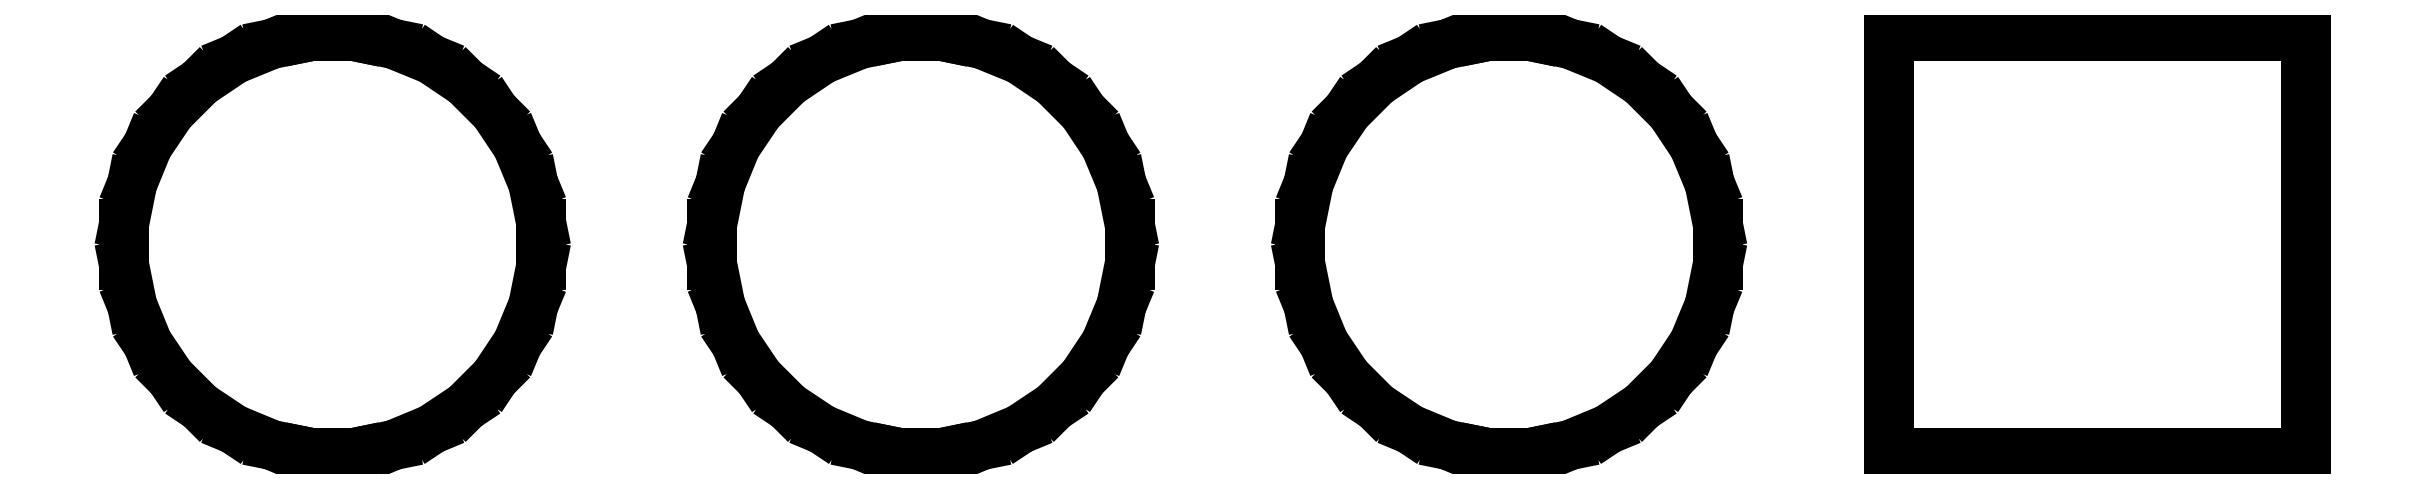
<metadata>
{"format":"dxf","ext":"dxf","renderer":"ezdxf+matplotlib","layout":"modelspace","background":"white","min_lineweight":24,"dpi":150}
</metadata>
<code>
0
SECTION
2
ENTITIES
0
LINE
8
BLACK
10
316.3
20
-152.5
11
314.5
21
-152.5
0
LINE
8
BLACK
10
314.5
20
-152.5
11
314.5
21
-150.7
0
LINE
8
BLACK
10
314.5
20
-150.7
11
316.3
21
-150.7
0
LINE
8
BLACK
10
316.3
20
-150.7
11
316.3
21
-152.5
0
LINE
8
BLACK
10
312.9
20
-150.7
11
313.1
21
-150.7
0
LINE
8
BLACK
10
313.1
20
-150.7
11
313.2
21
-150.8
0
LINE
8
BLACK
10
313.2
20
-150.8
11
313.4
21
-150.9
0
LINE
8
BLACK
10
313.4
20
-150.9
11
313.5
21
-151
0
LINE
8
BLACK
10
313.5
20
-151
11
313.6
21
-151.1
0
LINE
8
BLACK
10
313.6
20
-151.1
11
313.7
21
-151.3
0
LINE
8
BLACK
10
313.7
20
-151.3
11
313.7
21
-151.5
0
LINE
8
BLACK
10
313.7
20
-151.5
11
313.7
21
-151.6
0
LINE
8
BLACK
10
313.7
20
-151.6
11
313.7
21
-151.8
0
LINE
8
BLACK
10
313.7
20
-151.8
11
313.6
21
-152
0
LINE
8
BLACK
10
313.6
20
-152
11
313.5
21
-152.1
0
LINE
8
BLACK
10
313.5
20
-152.1
11
313.4
21
-152.3
0
LINE
8
BLACK
10
313.4
20
-152.3
11
313.2
21
-152.3
0
LINE
8
BLACK
10
313.2
20
-152.3
11
313.1
21
-152.4
0
LINE
8
BLACK
10
313.1
20
-152.4
11
312.9
21
-152.4
0
LINE
8
BLACK
10
312.9
20
-152.4
11
312.9
21
-152.5
0
LINE
8
BLACK
10
312.9
20
-152.5
11
312.7
21
-152.5
0
LINE
8
BLACK
10
312.7
20
-152.5
11
312.7
21
-152.4
0
LINE
8
BLACK
10
312.7
20
-152.4
11
312.6
21
-152.4
0
LINE
8
BLACK
10
312.6
20
-152.4
11
312.4
21
-152.3
0
LINE
8
BLACK
10
312.4
20
-152.3
11
312.2
21
-152.3
0
LINE
8
BLACK
10
312.2
20
-152.3
11
312.1
21
-152.1
0
LINE
8
BLACK
10
312.1
20
-152.1
11
312
21
-152
0
LINE
8
BLACK
10
312
20
-152
11
312
21
-151.8
0
LINE
8
BLACK
10
312
20
-151.8
11
311.9
21
-151.6
0
LINE
8
BLACK
10
311.9
20
-151.6
11
311.9
21
-151.5
0
LINE
8
BLACK
10
311.9
20
-151.5
11
312
21
-151.3
0
LINE
8
BLACK
10
312
20
-151.3
11
312
21
-151.1
0
LINE
8
BLACK
10
312
20
-151.1
11
312.1
21
-151
0
LINE
8
BLACK
10
312.1
20
-151
11
312.2
21
-150.9
0
LINE
8
BLACK
10
312.2
20
-150.9
11
312.4
21
-150.8
0
LINE
8
BLACK
10
312.4
20
-150.8
11
312.6
21
-150.7
0
LINE
8
BLACK
10
312.6
20
-150.7
11
312.7
21
-150.7
0
LINE
8
BLACK
10
312.7
20
-150.7
11
312.7
21
-150.7
0
LINE
8
BLACK
10
312.7
20
-150.7
11
312.9
21
-150.7
0
LINE
8
BLACK
10
312.9
20
-150.7
11
312.9
21
-150.7
0
LINE
8
BLACK
10
310.4
20
-150.7
11
310.5
21
-150.7
0
LINE
8
BLACK
10
310.5
20
-150.7
11
310.7
21
-150.8
0
LINE
8
BLACK
10
310.7
20
-150.8
11
310.9
21
-150.9
0
LINE
8
BLACK
10
310.9
20
-150.9
11
311
21
-151
0
LINE
8
BLACK
10
311
20
-151
11
311.1
21
-151.1
0
LINE
8
BLACK
10
311.1
20
-151.1
11
311.1
21
-151.3
0
LINE
8
BLACK
10
311.1
20
-151.3
11
311.2
21
-151.5
0
LINE
8
BLACK
10
311.2
20
-151.5
11
311.2
21
-151.6
0
LINE
8
BLACK
10
311.2
20
-151.6
11
311.1
21
-151.8
0
LINE
8
BLACK
10
311.1
20
-151.8
11
311.1
21
-152
0
LINE
8
BLACK
10
311.1
20
-152
11
311
21
-152.1
0
LINE
8
BLACK
10
311
20
-152.1
11
310.9
21
-152.3
0
LINE
8
BLACK
10
310.9
20
-152.3
11
310.7
21
-152.3
0
LINE
8
BLACK
10
310.7
20
-152.3
11
310.5
21
-152.4
0
LINE
8
BLACK
10
310.5
20
-152.4
11
310.4
21
-152.4
0
LINE
8
BLACK
10
310.4
20
-152.4
11
310.4
21
-152.5
0
LINE
8
BLACK
10
310.4
20
-152.5
11
310.2
21
-152.5
0
LINE
8
BLACK
10
310.2
20
-152.5
11
310.2
21
-152.4
0
LINE
8
BLACK
10
310.2
20
-152.4
11
310
21
-152.4
0
LINE
8
BLACK
10
310
20
-152.4
11
309.9
21
-152.3
0
LINE
8
BLACK
10
309.9
20
-152.3
11
309.7
21
-152.3
0
LINE
8
BLACK
10
309.7
20
-152.3
11
309.6
21
-152.1
0
LINE
8
BLACK
10
309.6
20
-152.1
11
309.5
21
-152
0
LINE
8
BLACK
10
309.5
20
-152
11
309.4
21
-151.8
0
LINE
8
BLACK
10
309.4
20
-151.8
11
309.4
21
-151.6
0
LINE
8
BLACK
10
309.4
20
-151.6
11
309.4
21
-151.5
0
LINE
8
BLACK
10
309.4
20
-151.5
11
309.4
21
-151.3
0
LINE
8
BLACK
10
309.4
20
-151.3
11
309.5
21
-151.1
0
LINE
8
BLACK
10
309.5
20
-151.1
11
309.6
21
-151
0
LINE
8
BLACK
10
309.6
20
-151
11
309.7
21
-150.9
0
LINE
8
BLACK
10
309.7
20
-150.9
11
309.9
21
-150.8
0
LINE
8
BLACK
10
309.9
20
-150.8
11
310
21
-150.7
0
LINE
8
BLACK
10
310
20
-150.7
11
310.2
21
-150.7
0
LINE
8
BLACK
10
310.2
20
-150.7
11
310.2
21
-150.7
0
LINE
8
BLACK
10
310.2
20
-150.7
11
310.4
21
-150.7
0
LINE
8
BLACK
10
310.4
20
-150.7
11
310.4
21
-150.7
0
LINE
8
BLACK
10
307.9
20
-150.7
11
308
21
-150.7
0
LINE
8
BLACK
10
308
20
-150.7
11
308.2
21
-150.8
0
LINE
8
BLACK
10
308.2
20
-150.8
11
308.3
21
-150.9
0
LINE
8
BLACK
10
308.3
20
-150.9
11
308.4
21
-151
0
LINE
8
BLACK
10
308.4
20
-151
11
308.5
21
-151.1
0
LINE
8
BLACK
10
308.5
20
-151.1
11
308.6
21
-151.3
0
LINE
8
BLACK
10
308.6
20
-151.3
11
308.6
21
-151.5
0
LINE
8
BLACK
10
308.6
20
-151.5
11
308.6
21
-151.6
0
LINE
8
BLACK
10
308.6
20
-151.6
11
308.6
21
-151.8
0
LINE
8
BLACK
10
308.6
20
-151.8
11
308.5
21
-152
0
LINE
8
BLACK
10
308.5
20
-152
11
308.4
21
-152.1
0
LINE
8
BLACK
10
308.4
20
-152.1
11
308.3
21
-152.3
0
LINE
8
BLACK
10
308.3
20
-152.3
11
308.2
21
-152.3
0
LINE
8
BLACK
10
308.2
20
-152.3
11
308
21
-152.4
0
LINE
8
BLACK
10
308
20
-152.4
11
307.9
21
-152.4
0
LINE
8
BLACK
10
307.9
20
-152.4
11
307.8
21
-152.5
0
LINE
8
BLACK
10
307.8
20
-152.5
11
307.7
21
-152.5
0
LINE
8
BLACK
10
307.7
20
-152.5
11
307.6
21
-152.4
0
LINE
8
BLACK
10
307.6
20
-152.4
11
307.5
21
-152.4
0
LINE
8
BLACK
10
307.5
20
-152.4
11
307.3
21
-152.3
0
LINE
8
BLACK
10
307.3
20
-152.3
11
307.2
21
-152.3
0
LINE
8
BLACK
10
307.2
20
-152.3
11
307
21
-152.1
0
LINE
8
BLACK
10
307
20
-152.1
11
306.9
21
-152
0
LINE
8
BLACK
10
306.9
20
-152
11
306.9
21
-151.8
0
LINE
8
BLACK
10
306.9
20
-151.8
11
306.8
21
-151.6
0
LINE
8
BLACK
10
306.8
20
-151.6
11
306.8
21
-151.5
0
LINE
8
BLACK
10
306.8
20
-151.5
11
306.9
21
-151.3
0
LINE
8
BLACK
10
306.9
20
-151.3
11
306.9
21
-151.1
0
LINE
8
BLACK
10
306.9
20
-151.1
11
307
21
-151
0
LINE
8
BLACK
10
307
20
-151
11
307.2
21
-150.9
0
LINE
8
BLACK
10
307.2
20
-150.9
11
307.3
21
-150.8
0
LINE
8
BLACK
10
307.3
20
-150.8
11
307.5
21
-150.7
0
LINE
8
BLACK
10
307.5
20
-150.7
11
307.6
21
-150.7
0
LINE
8
BLACK
10
307.6
20
-150.7
11
307.7
21
-150.7
0
LINE
8
BLACK
10
307.7
20
-150.7
11
307.8
21
-150.7
0
LINE
8
BLACK
10
307.8
20
-150.7
11
307.9
21
-150.7
0
ENDSEC
0
EOF

</code>
